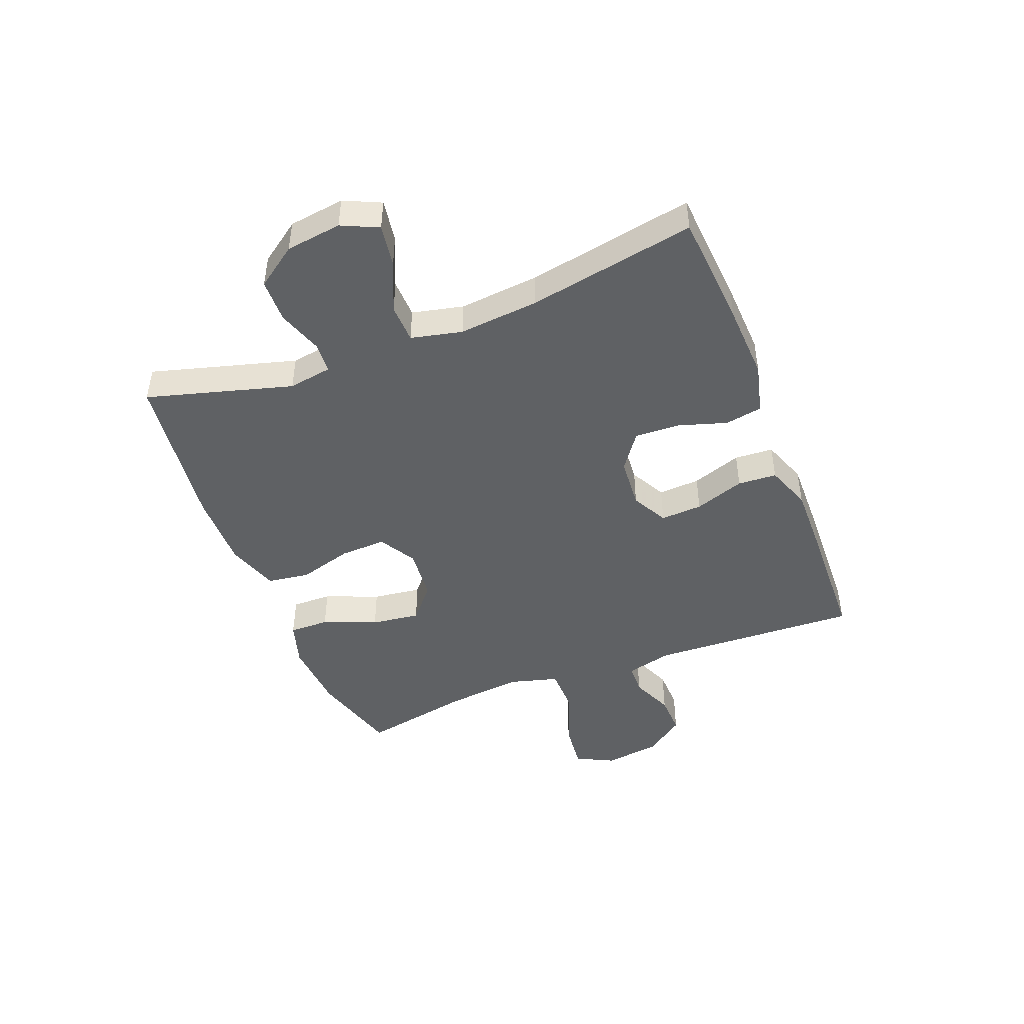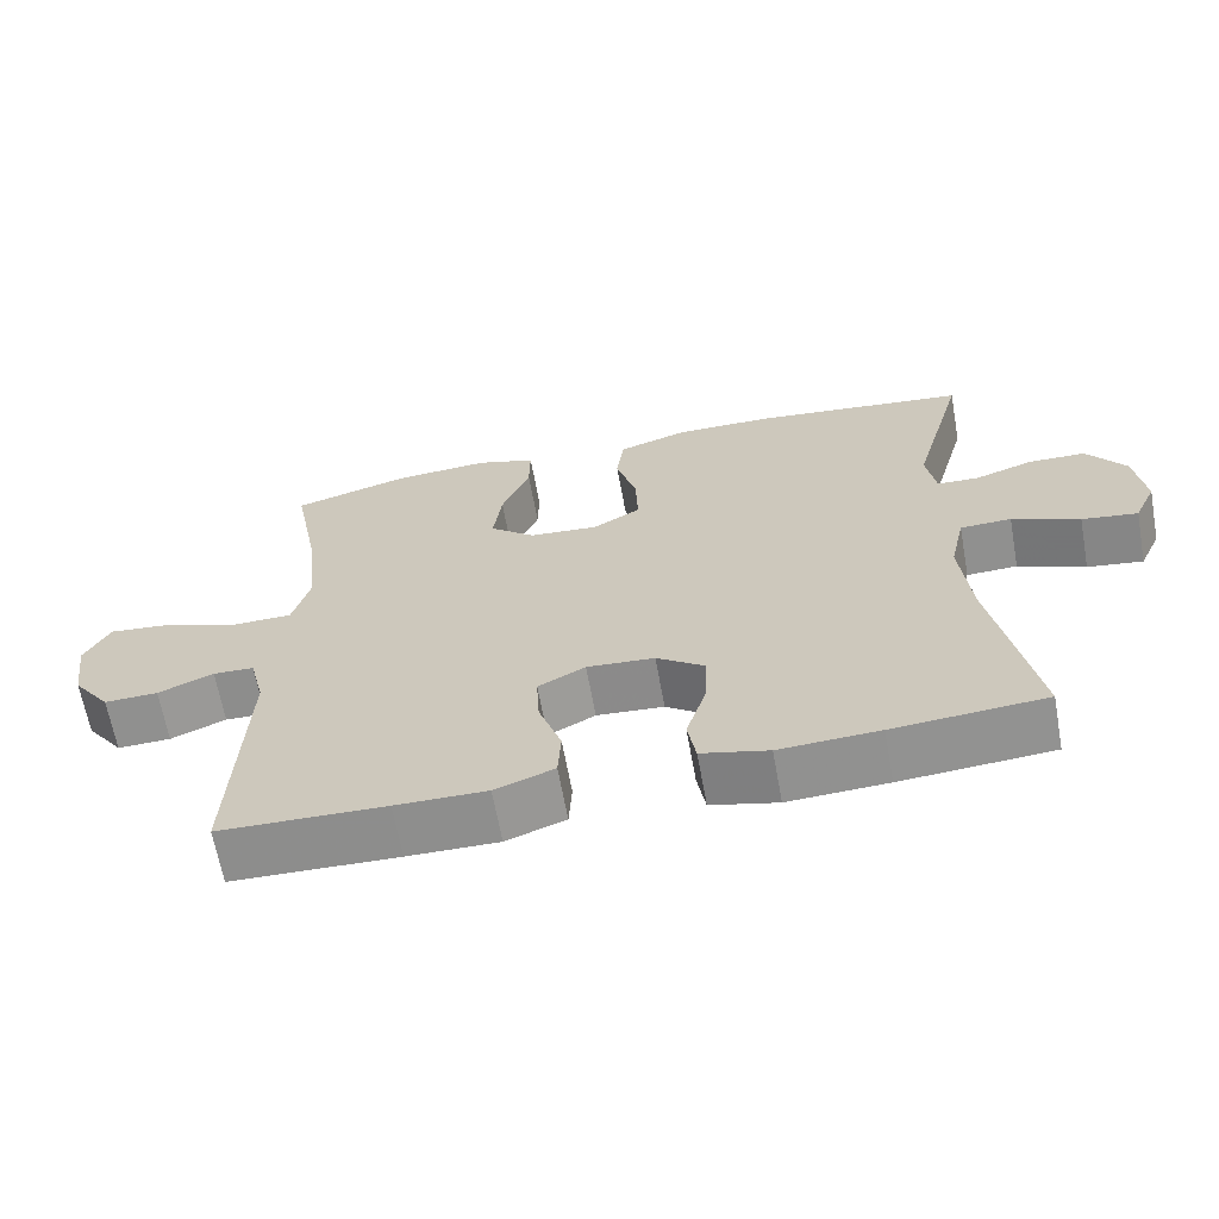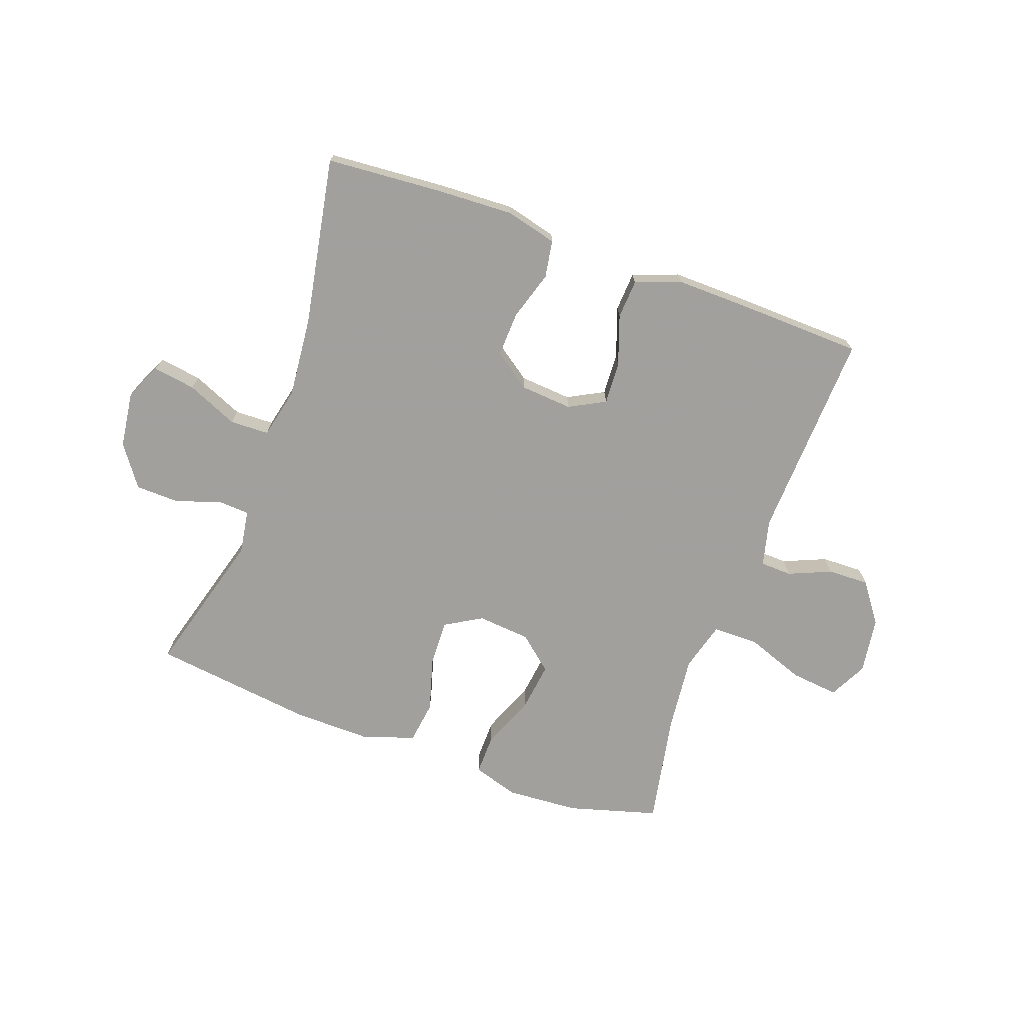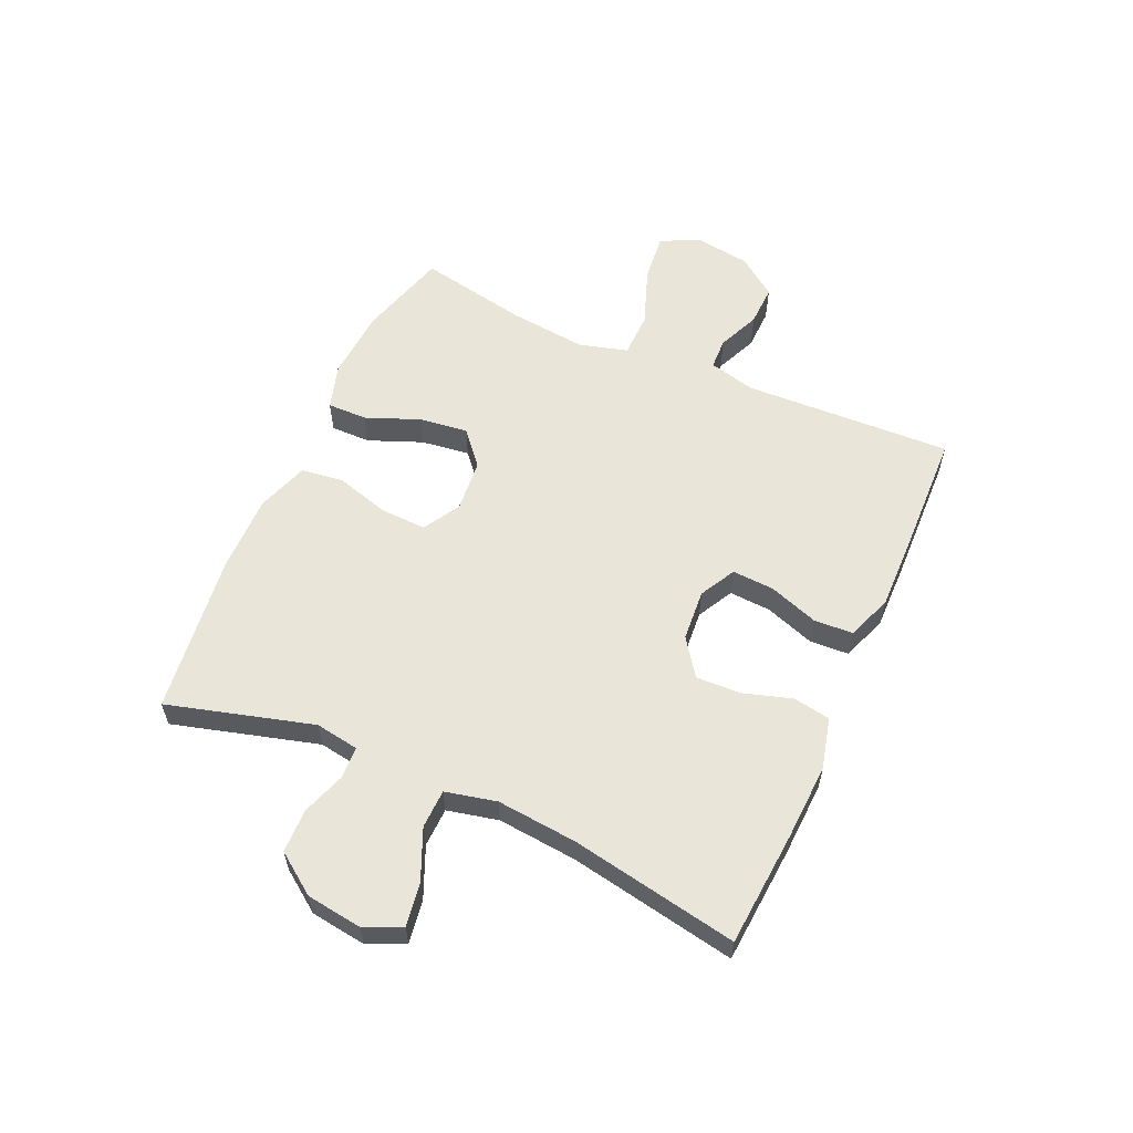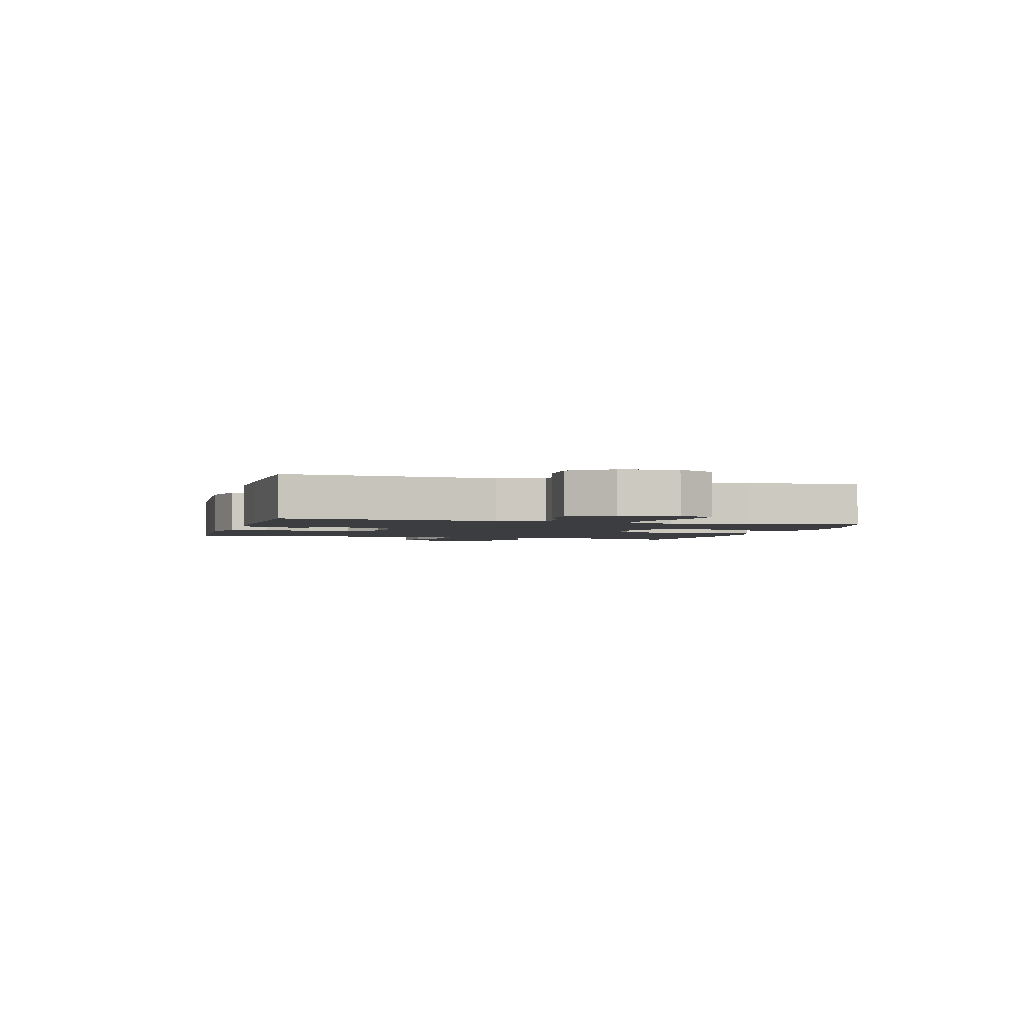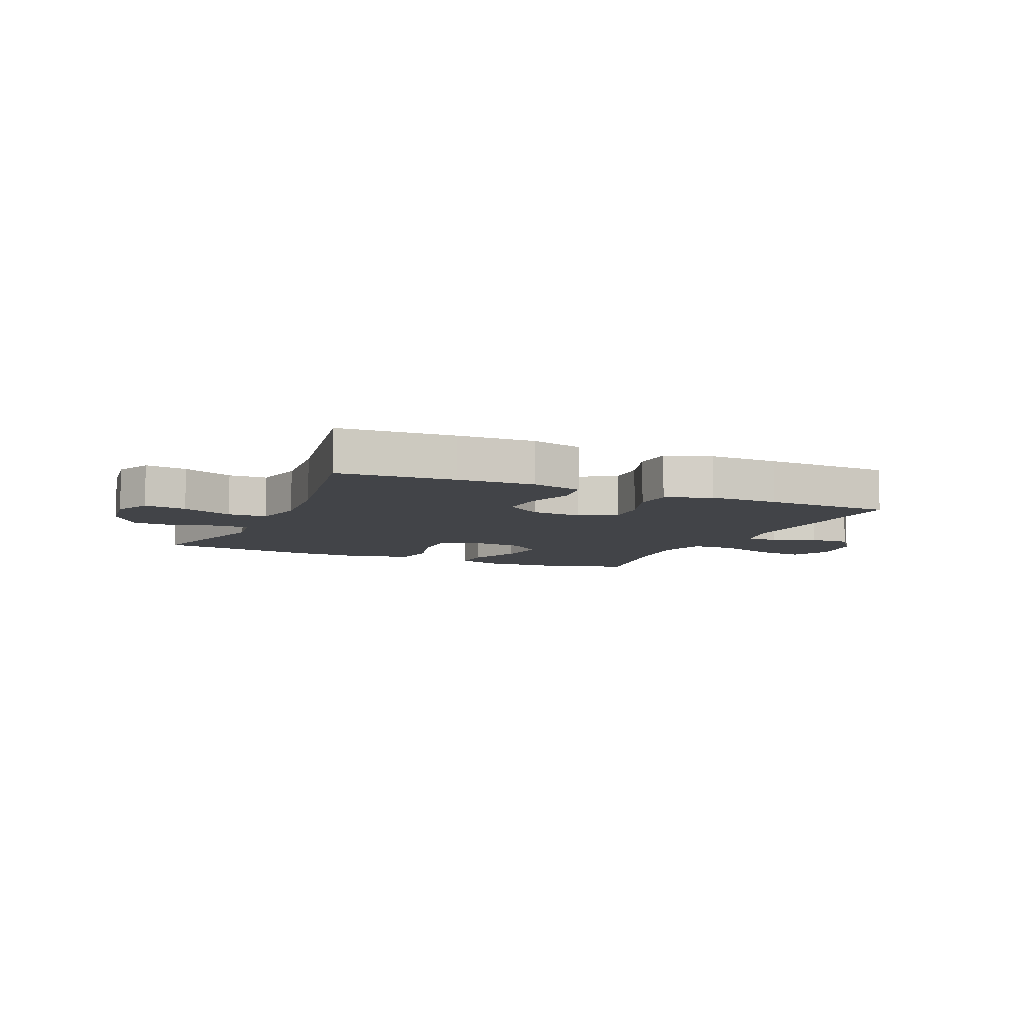
<metadata>
{"format":"obj","ext":"obj","renderer":"f3d","projection":"perspective","resolution":1024,"background":"white","views":[{"elev":-45.8,"azim":111.3,"up":"+Y"},{"elev":-65.1,"azim":10.3,"up":"+Z"},{"elev":-71.7,"azim":160.1,"up":"+Y"},{"elev":58.3,"azim":114.1,"up":"+Y"},{"elev":-2.4,"azim":-105.7,"up":"+Y"},{"elev":-7.9,"azim":156.1,"up":"+Y"}]}
</metadata>
<code>
v -0.5 0.07 -0.5
v -0.485 0.07 -0.14
v -0.505 0.07 -0.06
v -0.559 0.07 -0.058
v -0.632 0.07 -0.089
v -0.703 0.07 -0.091
v -0.753 0.07 -0.023
v -0.767 0.07 0.074
v -0.734 0.07 0.139
v -0.651 0.07 0.13
v -0.55 0.07 0.093
v -0.472 0.07 0.094
v -0.449 0.07 0.178
v -0.463 0.07 0.31
v -0.5 0.07 0.5
v -0.346 0.07 0.544
v -0.222 0.07 0.552
v -0.144 0.07 0.528
v -0.145 0.07 0.459
v -0.182 0.07 0.367
v -0.193 0.07 0.283
v -0.134 0.07 0.233
v -0.043 0.07 0.225
v 0.02 0.07 0.262
v 0.017 0.07 0.341
v -0.01 0.07 0.434
v 0 0.07 0.507
v 0.09 0.07 0.537
v 0.223 0.07 0.535
v 0.5 0.07 0.5
v 0.43 0.07 0.25
v 0.442 0.07 0.175
v 0.496 0.07 0.172
v 0.573 0.07 0.198
v 0.648 0.07 0.196
v 0.698 0.07 0.126
v 0.711 0.07 0.03
v 0.682 0.07 -0.033
v 0.609 0.07 -0.022
v 0.521 0.07 0.016
v 0.454 0.07 0.014
v 0.434 0.07 -0.074
v 0.447 0.07 -0.212
v 0.5 0.07 -0.5
v 0.301 0.07 -0.515
v 0.17 0.07 -0.521
v 0.082 0.07 -0.499
v 0.071 0.07 -0.435
v 0.097 0.07 -0.351
v 0.1 0.07 -0.274
v 0.037 0.07 -0.229
v -0.052 0.07 -0.222
v -0.114 0.07 -0.255
v -0.11 0.07 -0.327
v -0.08 0.07 -0.413
v -0.084 0.07 -0.48
v -0.162 0.07 -0.509
v -0.282 0.07 -0.507
v -0.5 0 -0.5
v -0.485 0 -0.14
v -0.505 0 -0.06
v -0.559 0 -0.058
v -0.632 0 -0.089
v -0.703 0 -0.091
v -0.753 0 -0.023
v -0.767 0 0.074
v -0.734 0 0.139
v -0.651 0 0.13
v -0.55 0 0.093
v -0.472 0 0.094
v -0.449 0 0.178
v -0.463 0 0.31
v -0.5 0 0.5
v -0.346 0 0.544
v -0.222 0 0.552
v -0.144 0 0.528
v -0.145 0 0.459
v -0.182 0 0.367
v -0.193 0 0.283
v -0.134 0 0.233
v -0.043 0 0.225
v 0.02 0 0.262
v 0.017 0 0.341
v -0.01 0 0.434
v 0 0 0.507
v 0.09 0 0.537
v 0.223 0 0.535
v 0.5 0 0.5
v 0.43 0 0.25
v 0.442 0 0.175
v 0.496 0 0.172
v 0.573 0 0.198
v 0.648 0 0.196
v 0.698 0 0.126
v 0.711 0 0.03
v 0.682 0 -0.033
v 0.609 0 -0.022
v 0.521 0 0.016
v 0.454 0 0.014
v 0.434 0 -0.074
v 0.447 0 -0.212
v 0.5 0 -0.5
v 0.301 0 -0.515
v 0.17 0 -0.521
v 0.082 0 -0.499
v 0.071 0 -0.435
v 0.097 0 -0.351
v 0.1 0 -0.274
v 0.037 0 -0.229
v -0.052 0 -0.222
v -0.114 0 -0.255
v -0.11 0 -0.327
v -0.08 0 -0.413
v -0.084 0 -0.48
v -0.162 0 -0.509
v -0.282 0 -0.507
f 57 58 1 2
f 54 55 56 57
f 53 54 57 2
f 52 53 2 3
f 51 52 3
f 46 47 48 49
f 46 49 50
f 43 44 45 46
f 42 43 46 50
f 41 42 50 51
f 37 38 39 40
f 37 40 41
f 36 37 41
f 33 34 35 36
f 32 33 36 41
f 31 32 41 51
f 25 26 27 28
f 24 25 28 29
f 17 18 19 20
f 17 20 21
f 14 15 16 17
f 13 14 17 21
f 12 13 21 22
f 8 9 10 11
f 8 11 12
f 7 8 12
f 4 5 6 7
f 3 4 7 12
f 24 29 30 31
f 23 24 31 51
f 22 23 51
f 3 12 22 51
f 60 59 116 115
f 115 114 113 112
f 60 115 112 111
f 61 60 111 110
f 61 110 109
f 107 106 105 104
f 108 107 104
f 104 103 102 101
f 108 104 101 100
f 109 108 100 99
f 98 97 96 95
f 99 98 95
f 99 95 94
f 94 93 92 91
f 99 94 91 90
f 109 99 90 89
f 86 85 84 83
f 87 86 83 82
f 78 77 76 75
f 79 78 75
f 75 74 73 72
f 79 75 72 71
f 80 79 71 70
f 69 68 67 66
f 70 69 66
f 70 66 65
f 65 64 63 62
f 70 65 62 61
f 89 88 87 82
f 109 89 82 81
f 109 81 80
f 109 80 70 61
f 1 59 60 2
f 2 60 61 3
f 3 61 62 4
f 4 62 63 5
f 5 63 64 6
f 6 64 65 7
f 7 65 66 8
f 8 66 67 9
f 9 67 68 10
f 10 68 69 11
f 11 69 70 12
f 12 70 71 13
f 13 71 72 14
f 14 72 73 15
f 15 73 74 16
f 16 74 75 17
f 17 75 76 18
f 18 76 77 19
f 19 77 78 20
f 20 78 79 21
f 21 79 80 22
f 22 80 81 23
f 23 81 82 24
f 24 82 83 25
f 25 83 84 26
f 26 84 85 27
f 27 85 86 28
f 28 86 87 29
f 29 87 88 30
f 30 88 89 31
f 31 89 90 32
f 32 90 91 33
f 33 91 92 34
f 34 92 93 35
f 35 93 94 36
f 36 94 95 37
f 37 95 96 38
f 38 96 97 39
f 39 97 98 40
f 40 98 99 41
f 41 99 100 42
f 42 100 101 43
f 43 101 102 44
f 44 102 103 45
f 45 103 104 46
f 46 104 105 47
f 47 105 106 48
f 48 106 107 49
f 49 107 108 50
f 50 108 109 51
f 51 109 110 52
f 52 110 111 53
f 53 111 112 54
f 54 112 113 55
f 55 113 114 56
f 56 114 115 57
f 57 115 116 58
f 58 116 59 1

</code>
